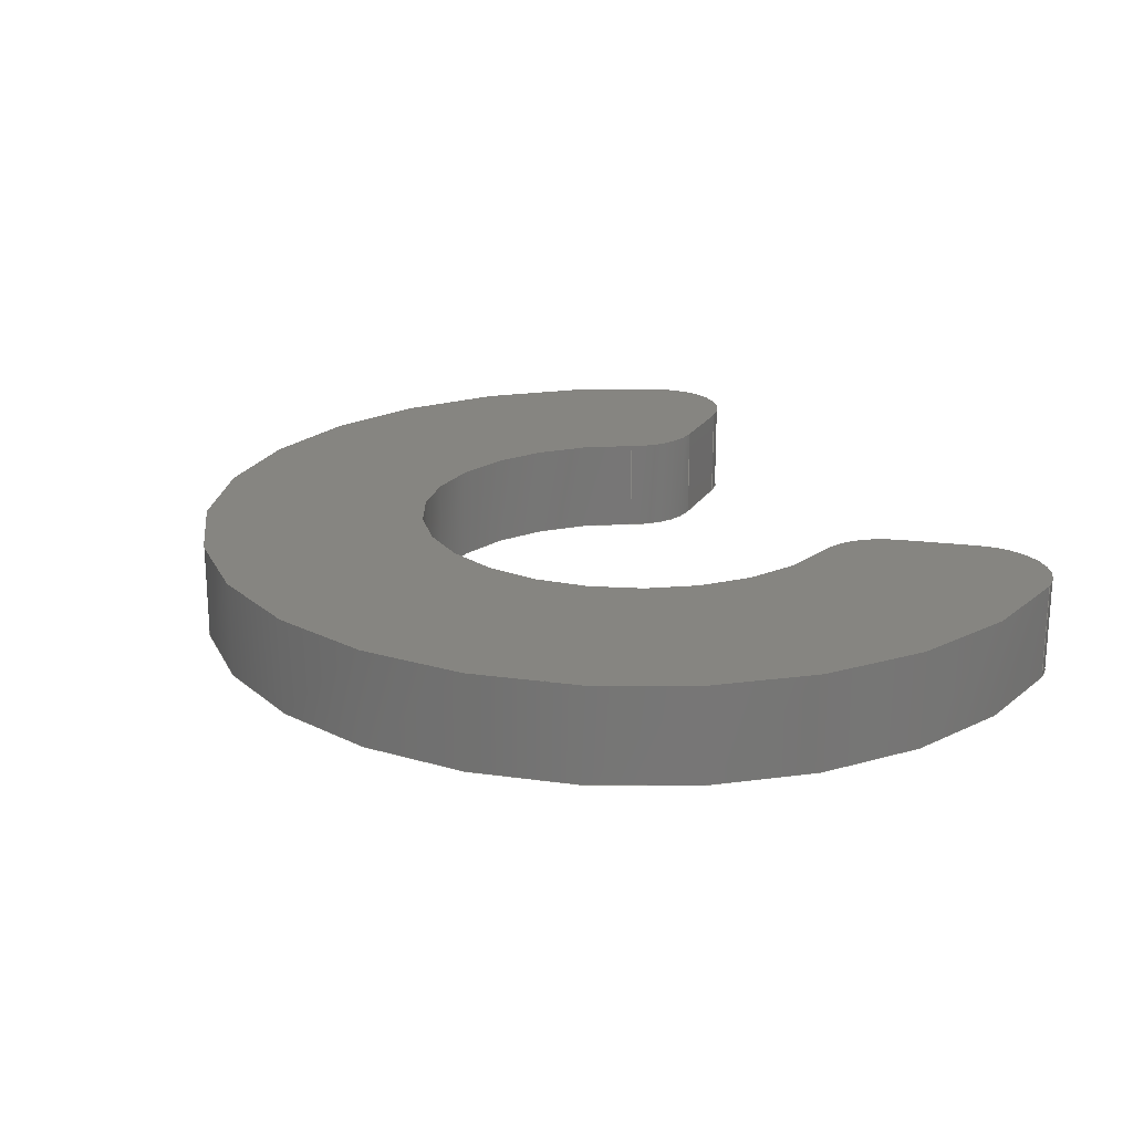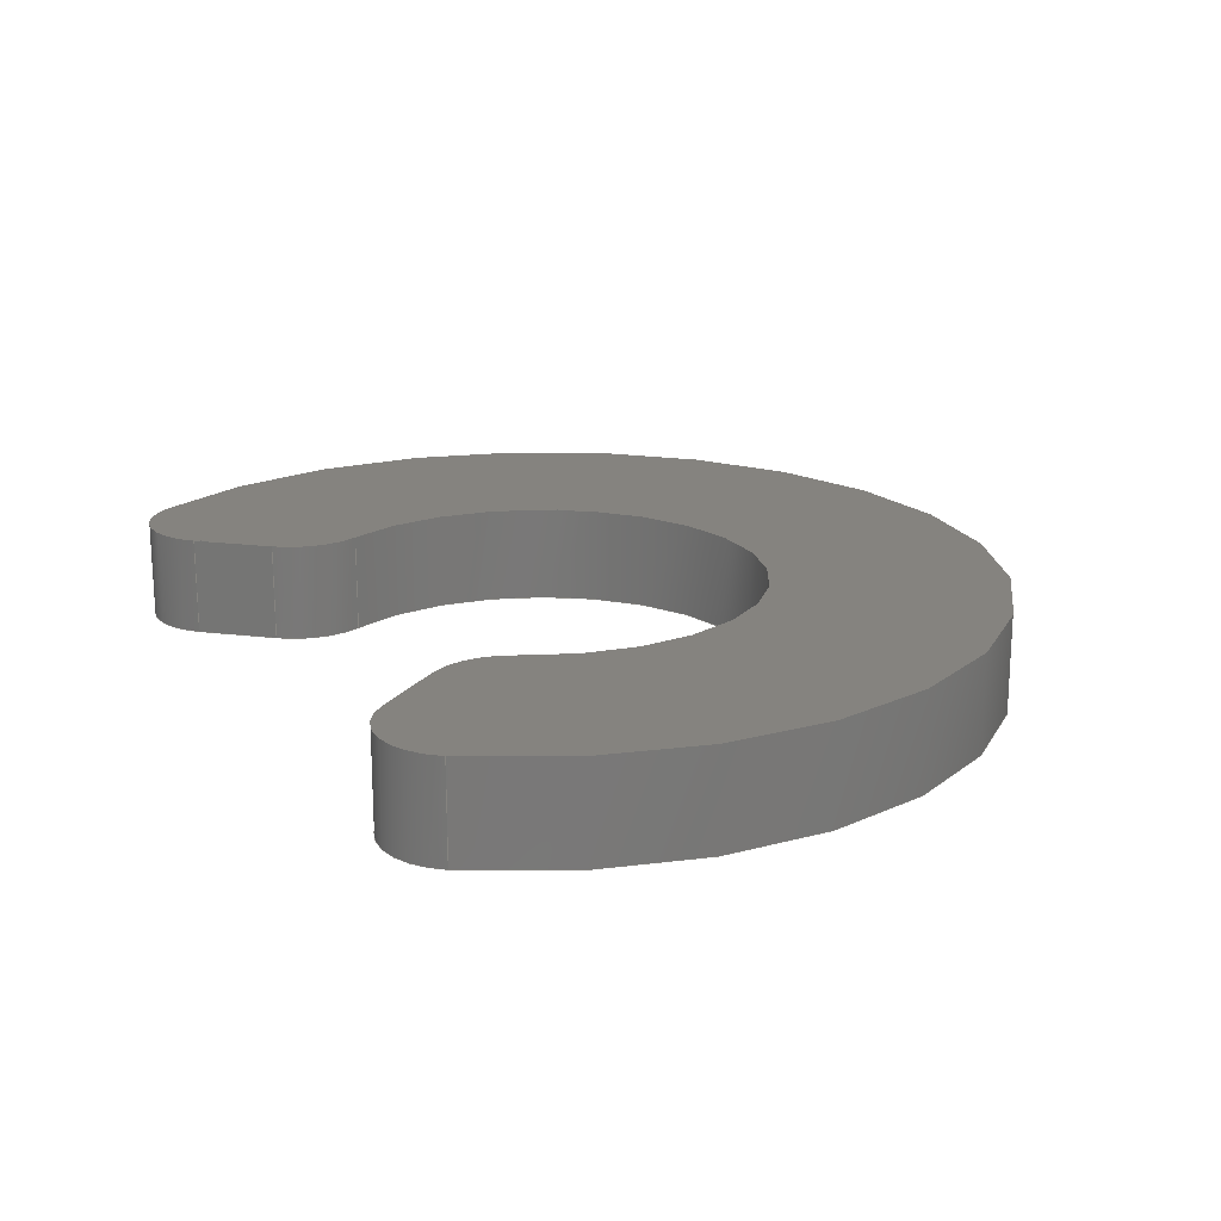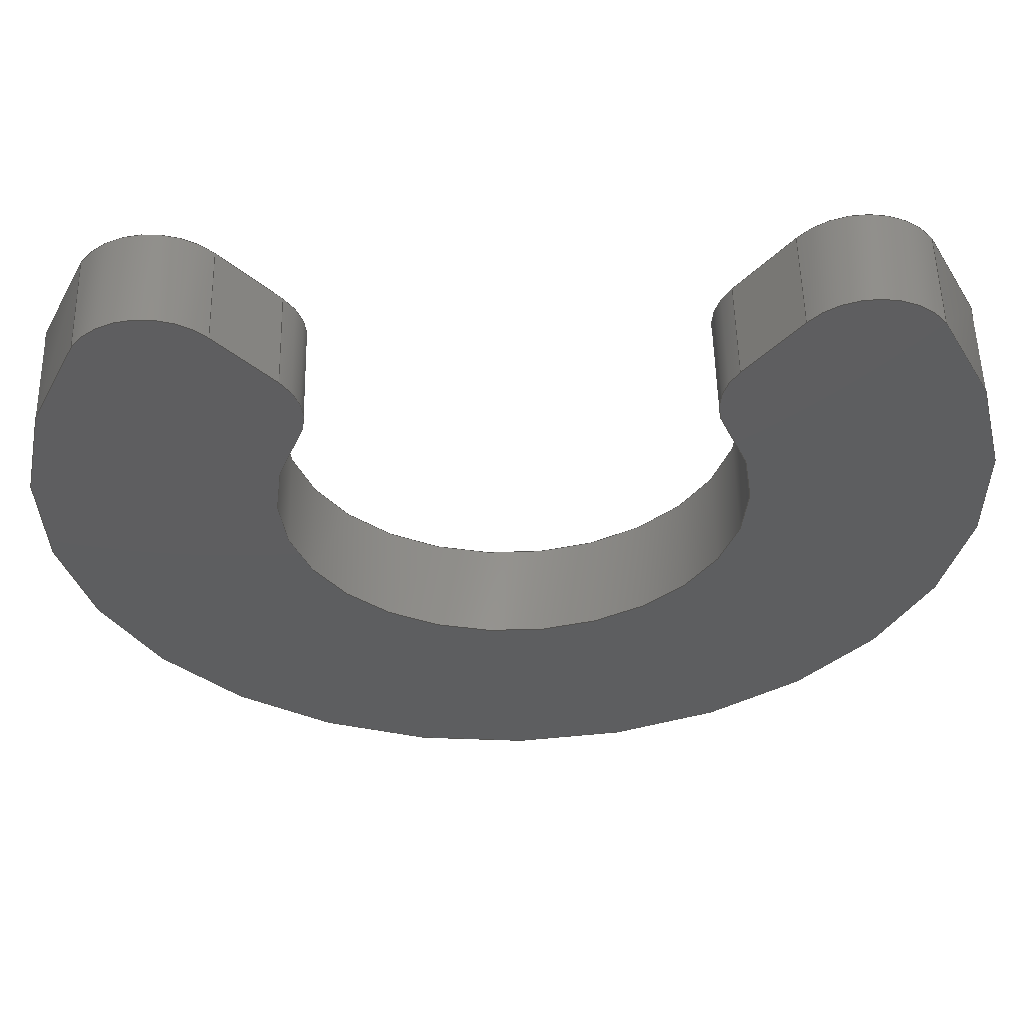
<metadata>
{"format":"step","ext":"step","renderer":"f3d","projection":"perspective","resolution":1024,"background":"white","views":[{"elev":21.2,"azim":61.2,"up":"+Z"},{"elev":18.9,"azim":-117.7,"up":"+Z"},{"elev":54.7,"azim":178.8,"up":"+Y"}]}
</metadata>
<code>
ISO-10303-21;
DATA;
#1=MECHANICAL_DESIGN_GEOMETRIC_PRESENTATION_REPRESENTATION('',(#4),#318);
#2=SHAPE_REPRESENTATION_RELATIONSHIP('SRR','None',#325,#3);
#3=ADVANCED_BREP_SHAPE_REPRESENTATION('',(#5),#317);
#4=STYLED_ITEM('',(#334),#5);
#5=MANIFOLD_SOLID_BREP('Body1',#170);
#6=PLANE('',#190);
#7=PLANE('',#200);
#8=PLANE('',#204);
#9=PLANE('',#205);
#10=FACE_OUTER_BOUND('',#20,.T.);
#11=FACE_OUTER_BOUND('',#21,.T.);
#12=FACE_OUTER_BOUND('',#22,.T.);
#13=FACE_OUTER_BOUND('',#23,.T.);
#14=FACE_OUTER_BOUND('',#24,.T.);
#15=FACE_OUTER_BOUND('',#25,.T.);
#16=FACE_OUTER_BOUND('',#26,.T.);
#17=FACE_OUTER_BOUND('',#27,.T.);
#18=FACE_OUTER_BOUND('',#28,.T.);
#19=FACE_OUTER_BOUND('',#29,.T.);
#20=EDGE_LOOP('',(#106,#107,#108,#109));
#21=EDGE_LOOP('',(#110,#111,#112,#113));
#22=EDGE_LOOP('',(#114,#115,#116,#117));
#23=EDGE_LOOP('',(#118,#119,#120,#121));
#24=EDGE_LOOP('',(#122,#123,#124,#125));
#25=EDGE_LOOP('',(#126,#127,#128,#129));
#26=EDGE_LOOP('',(#130,#131,#132,#133));
#27=EDGE_LOOP('',(#134,#135,#136,#137));
#28=EDGE_LOOP('',(#138,#139,#140,#141,#142,#143,#144,#145));
#29=EDGE_LOOP('',(#146,#147,#148,#149,#150,#151,#152,#153));
#30=LINE('',#270,#42);
#31=LINE('',#273,#43);
#32=LINE('',#279,#44);
#33=LINE('',#282,#45);
#34=LINE('',#284,#46);
#35=LINE('',#285,#47);
#36=LINE('',#291,#48);
#37=LINE('',#297,#49);
#38=LINE('',#303,#50);
#39=LINE('',#306,#51);
#40=LINE('',#308,#52);
#41=LINE('',#309,#53);
#42=VECTOR('',#212,10);
#43=VECTOR('',#215,10);
#44=VECTOR('',#222,10);
#45=VECTOR('',#225,10);
#46=VECTOR('',#226,10);
#47=VECTOR('',#227,10);
#48=VECTOR('',#234,10);
#49=VECTOR('',#241,10);
#50=VECTOR('',#248,10);
#51=VECTOR('',#251,10);
#52=VECTOR('',#252,10);
#53=VECTOR('',#253,10);
#54=CIRCLE('',#185,3.01);
#55=CIRCLE('',#186,3.01);
#56=CIRCLE('',#188,1);
#57=CIRCLE('',#189,1);
#58=CIRCLE('',#192,1);
#59=CIRCLE('',#193,1);
#60=CIRCLE('',#195,6.07);
#61=CIRCLE('',#196,6.07);
#62=CIRCLE('',#198,1);
#63=CIRCLE('',#199,1);
#64=CIRCLE('',#202,1);
#65=CIRCLE('',#203,1);
#66=VERTEX_POINT('',#266);
#67=VERTEX_POINT('',#267);
#68=VERTEX_POINT('',#269);
#69=VERTEX_POINT('',#271);
#70=VERTEX_POINT('',#275);
#71=VERTEX_POINT('',#277);
#72=VERTEX_POINT('',#281);
#73=VERTEX_POINT('',#283);
#74=VERTEX_POINT('',#287);
#75=VERTEX_POINT('',#289);
#76=VERTEX_POINT('',#293);
#77=VERTEX_POINT('',#295);
#78=VERTEX_POINT('',#299);
#79=VERTEX_POINT('',#301);
#80=VERTEX_POINT('',#305);
#81=VERTEX_POINT('',#307);
#82=EDGE_CURVE('',#66,#67,#54,.T.);
#83=EDGE_CURVE('',#66,#68,#30,.T.);
#84=EDGE_CURVE('',#69,#68,#55,.T.);
#85=EDGE_CURVE('',#67,#69,#31,.T.);
#86=EDGE_CURVE('',#70,#67,#56,.T.);
#87=EDGE_CURVE('',#71,#69,#57,.T.);
#88=EDGE_CURVE('',#70,#71,#32,.T.);
#89=EDGE_CURVE('',#70,#72,#33,.T.);
#90=EDGE_CURVE('',#73,#71,#34,.T.);
#91=EDGE_CURVE('',#72,#73,#35,.T.);
#92=EDGE_CURVE('',#74,#72,#58,.T.);
#93=EDGE_CURVE('',#75,#73,#59,.T.);
#94=EDGE_CURVE('',#74,#75,#36,.T.);
#95=EDGE_CURVE('',#76,#74,#60,.T.);
#96=EDGE_CURVE('',#77,#75,#61,.T.);
#97=EDGE_CURVE('',#76,#77,#37,.T.);
#98=EDGE_CURVE('',#78,#76,#62,.T.);
#99=EDGE_CURVE('',#79,#77,#63,.T.);
#100=EDGE_CURVE('',#78,#79,#38,.T.);
#101=EDGE_CURVE('',#80,#78,#39,.T.);
#102=EDGE_CURVE('',#81,#79,#40,.T.);
#103=EDGE_CURVE('',#80,#81,#41,.T.);
#104=EDGE_CURVE('',#66,#80,#64,.T.);
#105=EDGE_CURVE('',#68,#81,#65,.T.);
#106=ORIENTED_EDGE('',*,*,#82,.F.);
#107=ORIENTED_EDGE('',*,*,#83,.T.);
#108=ORIENTED_EDGE('',*,*,#84,.F.);
#109=ORIENTED_EDGE('',*,*,#85,.F.);
#110=ORIENTED_EDGE('',*,*,#86,.T.);
#111=ORIENTED_EDGE('',*,*,#85,.T.);
#112=ORIENTED_EDGE('',*,*,#87,.F.);
#113=ORIENTED_EDGE('',*,*,#88,.F.);
#114=ORIENTED_EDGE('',*,*,#89,.F.);
#115=ORIENTED_EDGE('',*,*,#88,.T.);
#116=ORIENTED_EDGE('',*,*,#90,.F.);
#117=ORIENTED_EDGE('',*,*,#91,.F.);
#118=ORIENTED_EDGE('',*,*,#92,.T.);
#119=ORIENTED_EDGE('',*,*,#91,.T.);
#120=ORIENTED_EDGE('',*,*,#93,.F.);
#121=ORIENTED_EDGE('',*,*,#94,.F.);
#122=ORIENTED_EDGE('',*,*,#95,.T.);
#123=ORIENTED_EDGE('',*,*,#94,.T.);
#124=ORIENTED_EDGE('',*,*,#96,.F.);
#125=ORIENTED_EDGE('',*,*,#97,.F.);
#126=ORIENTED_EDGE('',*,*,#98,.T.);
#127=ORIENTED_EDGE('',*,*,#97,.T.);
#128=ORIENTED_EDGE('',*,*,#99,.F.);
#129=ORIENTED_EDGE('',*,*,#100,.F.);
#130=ORIENTED_EDGE('',*,*,#101,.T.);
#131=ORIENTED_EDGE('',*,*,#100,.T.);
#132=ORIENTED_EDGE('',*,*,#102,.F.);
#133=ORIENTED_EDGE('',*,*,#103,.F.);
#134=ORIENTED_EDGE('',*,*,#104,.T.);
#135=ORIENTED_EDGE('',*,*,#103,.T.);
#136=ORIENTED_EDGE('',*,*,#105,.F.);
#137=ORIENTED_EDGE('',*,*,#83,.F.);
#138=ORIENTED_EDGE('',*,*,#105,.T.);
#139=ORIENTED_EDGE('',*,*,#102,.T.);
#140=ORIENTED_EDGE('',*,*,#99,.T.);
#141=ORIENTED_EDGE('',*,*,#96,.T.);
#142=ORIENTED_EDGE('',*,*,#93,.T.);
#143=ORIENTED_EDGE('',*,*,#90,.T.);
#144=ORIENTED_EDGE('',*,*,#87,.T.);
#145=ORIENTED_EDGE('',*,*,#84,.T.);
#146=ORIENTED_EDGE('',*,*,#104,.F.);
#147=ORIENTED_EDGE('',*,*,#82,.T.);
#148=ORIENTED_EDGE('',*,*,#86,.F.);
#149=ORIENTED_EDGE('',*,*,#89,.T.);
#150=ORIENTED_EDGE('',*,*,#92,.F.);
#151=ORIENTED_EDGE('',*,*,#95,.F.);
#152=ORIENTED_EDGE('',*,*,#98,.F.);
#153=ORIENTED_EDGE('',*,*,#101,.F.);
#154=CYLINDRICAL_SURFACE('',#184,3.01);
#155=CYLINDRICAL_SURFACE('',#187,1);
#156=CYLINDRICAL_SURFACE('',#191,1);
#157=CYLINDRICAL_SURFACE('',#194,6.07);
#158=CYLINDRICAL_SURFACE('',#197,1);
#159=CYLINDRICAL_SURFACE('',#201,1);
#160=ADVANCED_FACE('',(#10),#154,.F.);
#161=ADVANCED_FACE('',(#11),#155,.T.);
#162=ADVANCED_FACE('',(#12),#6,.T.);
#163=ADVANCED_FACE('',(#13),#156,.T.);
#164=ADVANCED_FACE('',(#14),#157,.T.);
#165=ADVANCED_FACE('',(#15),#158,.T.);
#166=ADVANCED_FACE('',(#16),#7,.T.);
#167=ADVANCED_FACE('',(#17),#159,.T.);
#168=ADVANCED_FACE('',(#18),#8,.T.);
#169=ADVANCED_FACE('',(#19),#9,.F.);
#170=CLOSED_SHELL('',(#160,#161,#162,#163,#164,#165,#166,#167,#168,#169));
#171=DERIVED_UNIT_ELEMENT(#173,1);
#172=DERIVED_UNIT_ELEMENT(#320,3);
#173=(
MASS_UNIT()
NAMED_UNIT(*)
SI_UNIT(.KILO.,.GRAM.)
);
#174=DERIVED_UNIT((#171,#172));
#175=MEASURE_REPRESENTATION_ITEM('density measure',
POSITIVE_RATIO_MEASURE(7850),#174);
#176=PROPERTY_DEFINITION_REPRESENTATION(#181,#178);
#177=PROPERTY_DEFINITION_REPRESENTATION(#182,#179);
#178=REPRESENTATION('material name',(#180),#317);
#179=REPRESENTATION('density',(#175),#317);
#180=DESCRIPTIVE_REPRESENTATION_ITEM('Steel','Steel');
#181=PROPERTY_DEFINITION('material property','material name',#327);
#182=PROPERTY_DEFINITION('material property','density of part',#327);
#183=AXIS2_PLACEMENT_3D('placement',#264,#206,#207);
#184=AXIS2_PLACEMENT_3D('',#265,#208,#209);
#185=AXIS2_PLACEMENT_3D('',#268,#210,#211);
#186=AXIS2_PLACEMENT_3D('',#272,#213,#214);
#187=AXIS2_PLACEMENT_3D('',#274,#216,#217);
#188=AXIS2_PLACEMENT_3D('',#276,#218,#219);
#189=AXIS2_PLACEMENT_3D('',#278,#220,#221);
#190=AXIS2_PLACEMENT_3D('',#280,#223,#224);
#191=AXIS2_PLACEMENT_3D('',#286,#228,#229);
#192=AXIS2_PLACEMENT_3D('',#288,#230,#231);
#193=AXIS2_PLACEMENT_3D('',#290,#232,#233);
#194=AXIS2_PLACEMENT_3D('',#292,#235,#236);
#195=AXIS2_PLACEMENT_3D('',#294,#237,#238);
#196=AXIS2_PLACEMENT_3D('',#296,#239,#240);
#197=AXIS2_PLACEMENT_3D('',#298,#242,#243);
#198=AXIS2_PLACEMENT_3D('',#300,#244,#245);
#199=AXIS2_PLACEMENT_3D('',#302,#246,#247);
#200=AXIS2_PLACEMENT_3D('',#304,#249,#250);
#201=AXIS2_PLACEMENT_3D('',#310,#254,#255);
#202=AXIS2_PLACEMENT_3D('',#311,#256,#257);
#203=AXIS2_PLACEMENT_3D('',#312,#258,#259);
#204=AXIS2_PLACEMENT_3D('',#313,#260,#261);
#205=AXIS2_PLACEMENT_3D('',#314,#262,#263);
#206=DIRECTION('axis',(0,0,1));
#207=DIRECTION('refdir',(1,0,0));
#208=DIRECTION('center_axis',(0,0,1));
#209=DIRECTION('ref_axis',(-0.01442,-0.9999,0));
#210=DIRECTION('center_axis',(0,0,1));
#211=DIRECTION('ref_axis',(-0.8669,0.4985,0));
#212=DIRECTION('',(0,0,1));
#213=DIRECTION('center_axis',(0,0,-1));
#214=DIRECTION('ref_axis',(-0.8669,0.4985,0));
#215=DIRECTION('',(0,0,1));
#216=DIRECTION('center_axis',(0,0,1));
#217=DIRECTION('ref_axis',(-0.7533,0.6576,0));
#218=DIRECTION('center_axis',(0,0,1));
#219=DIRECTION('ref_axis',(-0.7533,0.6576,0));
#220=DIRECTION('center_axis',(0,0,1));
#221=DIRECTION('ref_axis',(-0.7533,0.6576,0));
#222=DIRECTION('',(0,0,1));
#223=DIRECTION('center_axis',(-0.7533,0.6576,0));
#224=DIRECTION('ref_axis',(-0.6576,-0.7533,0));
#225=DIRECTION('',(0.6576,0.7533,0));
#226=DIRECTION('',(-0.6576,-0.7533,0));
#227=DIRECTION('',(0,0,1));
#228=DIRECTION('center_axis',(0,0,1));
#229=DIRECTION('ref_axis',(0.8415,0.5402,0));
#230=DIRECTION('center_axis',(0,0,1));
#231=DIRECTION('ref_axis',(0.8415,0.5402,0));
#232=DIRECTION('center_axis',(0,0,1));
#233=DIRECTION('ref_axis',(0.8415,0.5402,0));
#234=DIRECTION('',(0,0,1));
#235=DIRECTION('center_axis',(0,0,1));
#236=DIRECTION('ref_axis',(-0.018,-0.9998,0));
#237=DIRECTION('center_axis',(0,0,1));
#238=DIRECTION('ref_axis',(-0.8215,0.5701,0));
#239=DIRECTION('center_axis',(0,0,1));
#240=DIRECTION('ref_axis',(-0.8215,0.5701,0));
#241=DIRECTION('',(0,0,1));
#242=DIRECTION('center_axis',(0,0,1));
#243=DIRECTION('ref_axis',(0.7913,0.6114,0));
#244=DIRECTION('center_axis',(0,0,1));
#245=DIRECTION('ref_axis',(0.7913,0.6114,0));
#246=DIRECTION('center_axis',(0,0,1));
#247=DIRECTION('ref_axis',(0.7913,0.6114,0));
#248=DIRECTION('',(0,0,1));
#249=DIRECTION('center_axis',(0.7913,0.6114,0));
#250=DIRECTION('ref_axis',(-0.6114,0.7913,0));
#251=DIRECTION('',(-0.6114,0.7913,0));
#252=DIRECTION('',(-0.6114,0.7913,0));
#253=DIRECTION('',(0,0,1));
#254=DIRECTION('center_axis',(0,0,1));
#255=DIRECTION('ref_axis',(0.8669,-0.4985,0));
#256=DIRECTION('center_axis',(0,0,1));
#257=DIRECTION('ref_axis',(0.8669,-0.4985,0));
#258=DIRECTION('center_axis',(0,0,1));
#259=DIRECTION('ref_axis',(0.8669,-0.4985,0));
#260=DIRECTION('center_axis',(0,0,1));
#261=DIRECTION('ref_axis',(1,0,0));
#262=DIRECTION('center_axis',(0,0,1));
#263=DIRECTION('ref_axis',(1,0,0));
#264=CARTESIAN_POINT('',(0,0,0));
#265=CARTESIAN_POINT('Origin',(0,0,0));
#266=CARTESIAN_POINT('',(-2.609,1.5,0));
#267=CARTESIAN_POINT('',(2.652,1.425,0));
#268=CARTESIAN_POINT('Origin',(0,0,0));
#269=CARTESIAN_POINT('',(-2.609,1.5,1.3));
#270=CARTESIAN_POINT('',(-2.609,1.5,0));
#271=CARTESIAN_POINT('',(2.652,1.425,1.3));
#272=CARTESIAN_POINT('Origin',(0,0,1.3));
#273=CARTESIAN_POINT('',(2.652,1.425,0));
#274=CARTESIAN_POINT('Origin',(3.532,1.898,0));
#275=CARTESIAN_POINT('',(2.779,2.555,0));
#276=CARTESIAN_POINT('Origin',(3.532,1.898,0));
#277=CARTESIAN_POINT('',(2.779,2.555,1.3));
#278=CARTESIAN_POINT('Origin',(3.532,1.898,1.3));
#279=CARTESIAN_POINT('',(2.779,2.555,0));
#280=CARTESIAN_POINT('Origin',(3.513,3.396,0));
#281=CARTESIAN_POINT('',(3.513,3.396,0));
#282=CARTESIAN_POINT('',(2.779,2.555,0));
#283=CARTESIAN_POINT('',(3.513,3.396,1.3));
#284=CARTESIAN_POINT('',(2.779,2.555,1.3));
#285=CARTESIAN_POINT('',(3.513,3.396,0));
#286=CARTESIAN_POINT('Origin',(4.267,2.739,0));
#287=CARTESIAN_POINT('',(5.108,3.279,0));
#288=CARTESIAN_POINT('Origin',(4.267,2.739,0));
#289=CARTESIAN_POINT('',(5.108,3.279,1.3));
#290=CARTESIAN_POINT('Origin',(4.267,2.739,1.3));
#291=CARTESIAN_POINT('',(5.108,3.279,0));
#292=CARTESIAN_POINT('Origin',(0,0,0));
#293=CARTESIAN_POINT('',(-4.987,3.461,0));
#294=CARTESIAN_POINT('Origin',(0,0,0));
#295=CARTESIAN_POINT('',(-4.987,3.461,1.3));
#296=CARTESIAN_POINT('Origin',(0,0,1.3));
#297=CARTESIAN_POINT('',(-4.987,3.461,0));
#298=CARTESIAN_POINT('Origin',(-4.165,2.891,0));
#299=CARTESIAN_POINT('',(-3.374,3.502,0));
#300=CARTESIAN_POINT('Origin',(-4.165,2.891,0));
#301=CARTESIAN_POINT('',(-3.374,3.502,1.3));
#302=CARTESIAN_POINT('Origin',(-4.165,2.891,1.3));
#303=CARTESIAN_POINT('',(-3.374,3.502,0));
#304=CARTESIAN_POINT('Origin',(-2.685,2.61,0));
#305=CARTESIAN_POINT('',(-2.685,2.61,0));
#306=CARTESIAN_POINT('',(-2.685,2.61,0));
#307=CARTESIAN_POINT('',(-2.685,2.61,1.3));
#308=CARTESIAN_POINT('',(-2.685,2.61,1.3));
#309=CARTESIAN_POINT('',(-2.685,2.61,0));
#310=CARTESIAN_POINT('Origin',(-3.476,1.999,0));
#311=CARTESIAN_POINT('Origin',(-3.476,1.999,0));
#312=CARTESIAN_POINT('Origin',(-3.476,1.999,1.3));
#313=CARTESIAN_POINT('Origin',(0,-1.09,1.3));
#314=CARTESIAN_POINT('Origin',(0,-1.09,0));
#315=UNCERTAINTY_MEASURE_WITH_UNIT(LENGTH_MEASURE(0.01),#319,
'DISTANCE_ACCURACY_VALUE',
'Maximum model space distance between geometric entities at asserted c
onnectivities');
#316=UNCERTAINTY_MEASURE_WITH_UNIT(LENGTH_MEASURE(0.01),#319,
'DISTANCE_ACCURACY_VALUE',
'Maximum model space distance between geometric entities at asserted c
onnectivities');
#317=(
GEOMETRIC_REPRESENTATION_CONTEXT(3)
GLOBAL_UNCERTAINTY_ASSIGNED_CONTEXT((#315))
GLOBAL_UNIT_ASSIGNED_CONTEXT((#319,#321,#322))
REPRESENTATION_CONTEXT('','3D')
);
#318=(
GEOMETRIC_REPRESENTATION_CONTEXT(3)
GLOBAL_UNCERTAINTY_ASSIGNED_CONTEXT((#316))
GLOBAL_UNIT_ASSIGNED_CONTEXT((#319,#321,#322))
REPRESENTATION_CONTEXT('','3D')
);
#319=(
LENGTH_UNIT()
NAMED_UNIT(*)
SI_UNIT(.MILLI.,.METRE.)
);
#320=(
LENGTH_UNIT()
NAMED_UNIT(*)
SI_UNIT($,.METRE.)
);
#321=(
NAMED_UNIT(*)
PLANE_ANGLE_UNIT()
SI_UNIT($,.RADIAN.)
);
#322=(
NAMED_UNIT(*)
SI_UNIT($,.STERADIAN.)
SOLID_ANGLE_UNIT()
);
#323=SHAPE_DEFINITION_REPRESENTATION(#324,#325);
#324=PRODUCT_DEFINITION_SHAPE('',$,#327);
#325=SHAPE_REPRESENTATION('',(#183),#317);
#326=PRODUCT_DEFINITION_CONTEXT('part definition',#331,'design');
#327=PRODUCT_DEFINITION('Untitled','Untitled',#328,#326);
#328=PRODUCT_DEFINITION_FORMATION('',$,#333);
#329=PRODUCT_RELATED_PRODUCT_CATEGORY('Untitled','Untitled',(#333));
#330=APPLICATION_PROTOCOL_DEFINITION('international standard',
'automotive_design',2009,#331);
#331=APPLICATION_CONTEXT(
'Core Data for Automotive Mechanical Design Process');
#332=PRODUCT_CONTEXT('part definition',#331,'mechanical');
#333=PRODUCT('Untitled','Untitled',$,(#332));
#334=PRESENTATION_STYLE_ASSIGNMENT((#335));
#335=SURFACE_STYLE_USAGE(.BOTH.,#336);
#336=SURFACE_SIDE_STYLE('',(#337));
#337=SURFACE_STYLE_FILL_AREA(#338);
#338=FILL_AREA_STYLE('Steel - Satin',(#339));
#339=FILL_AREA_STYLE_COLOUR('Steel - Satin',#340);
#340=COLOUR_RGB('Steel - Satin',0.6275,0.6275,0.6275);
ENDSEC;
END-ISO-10303-21;

</code>
